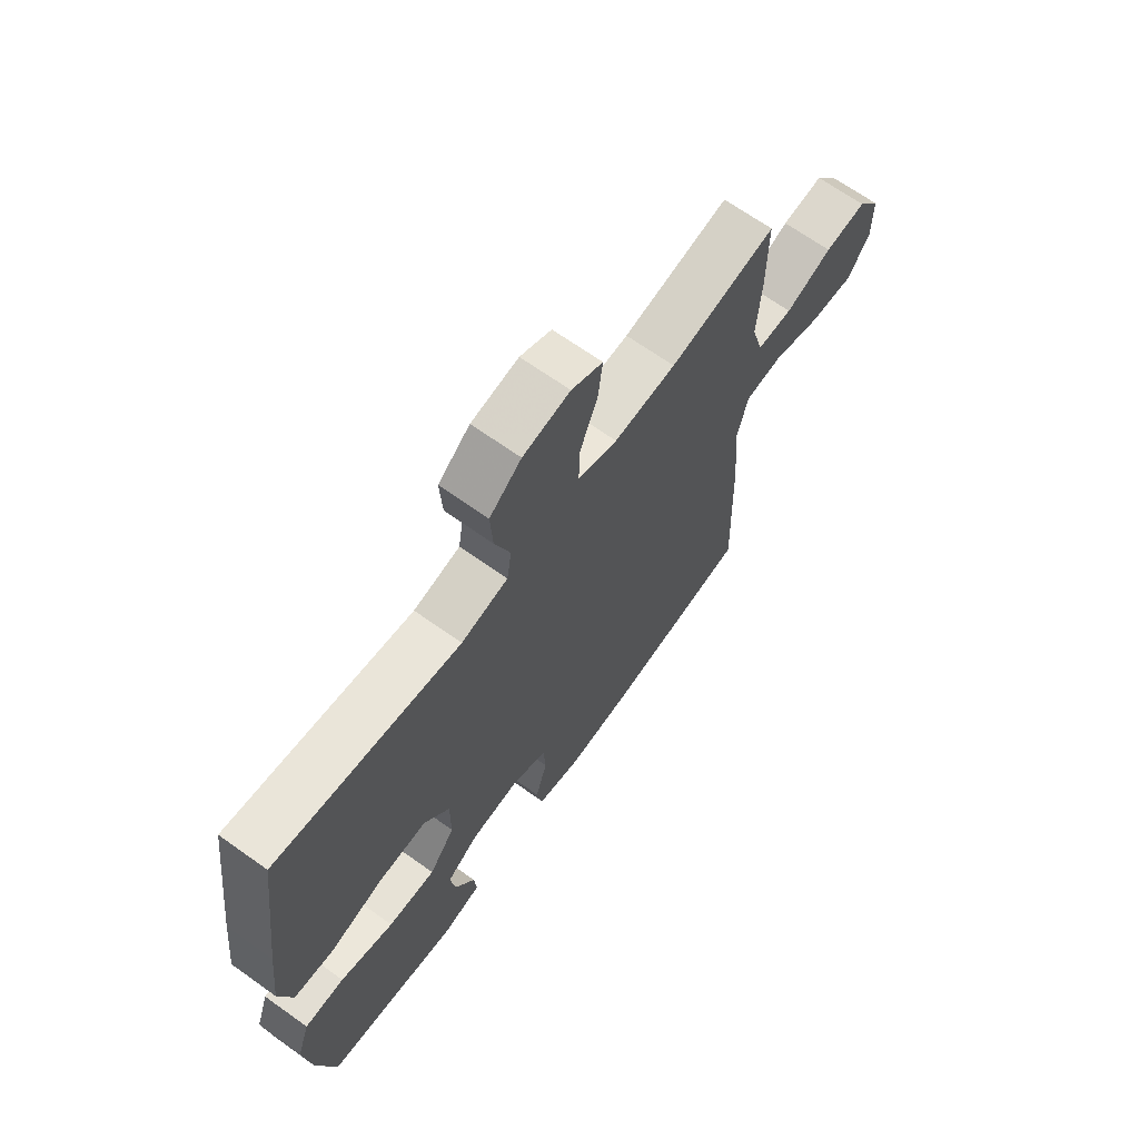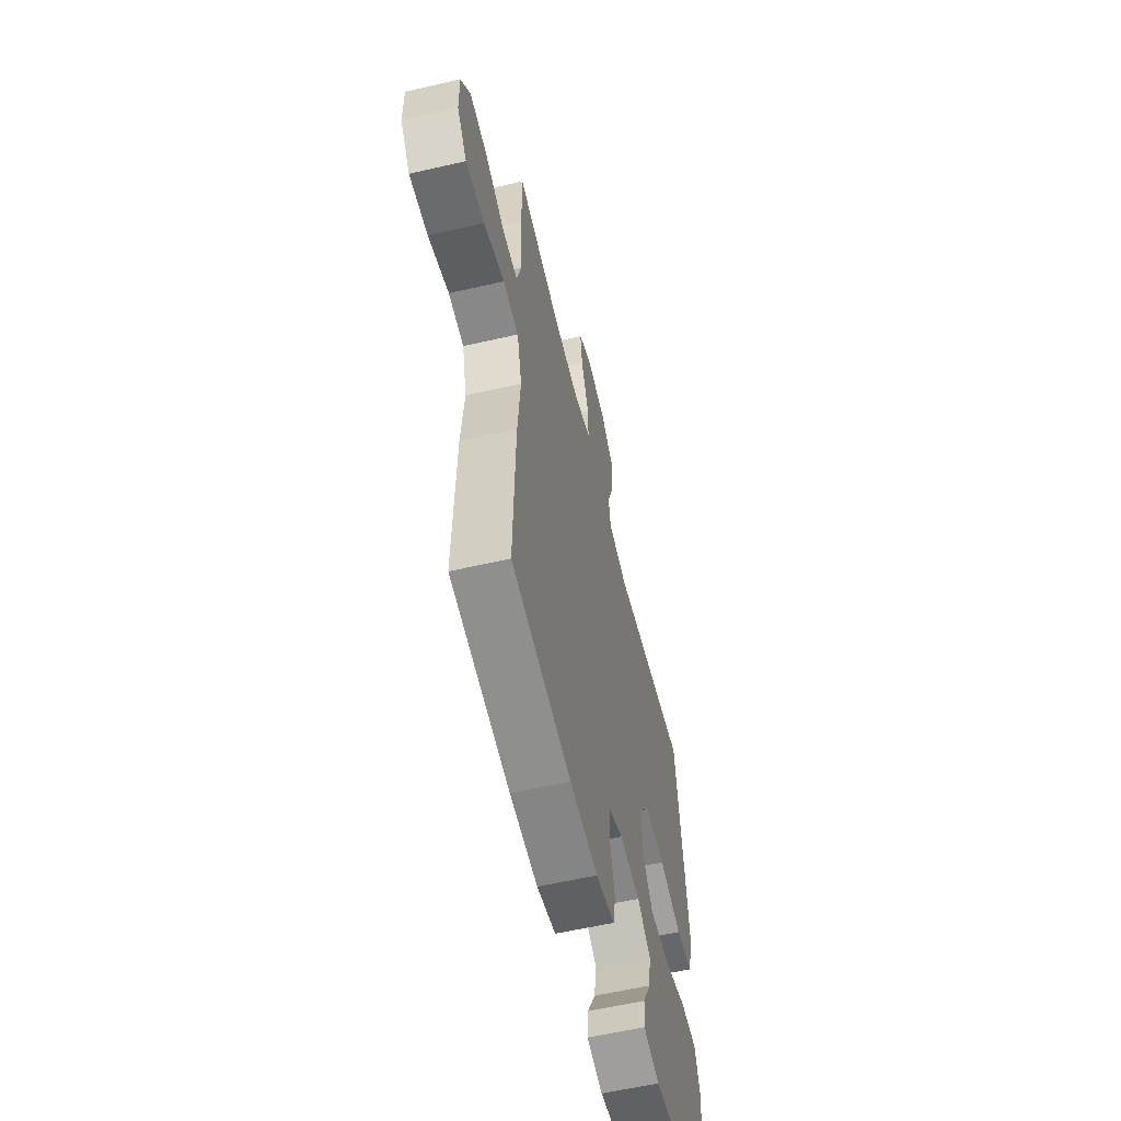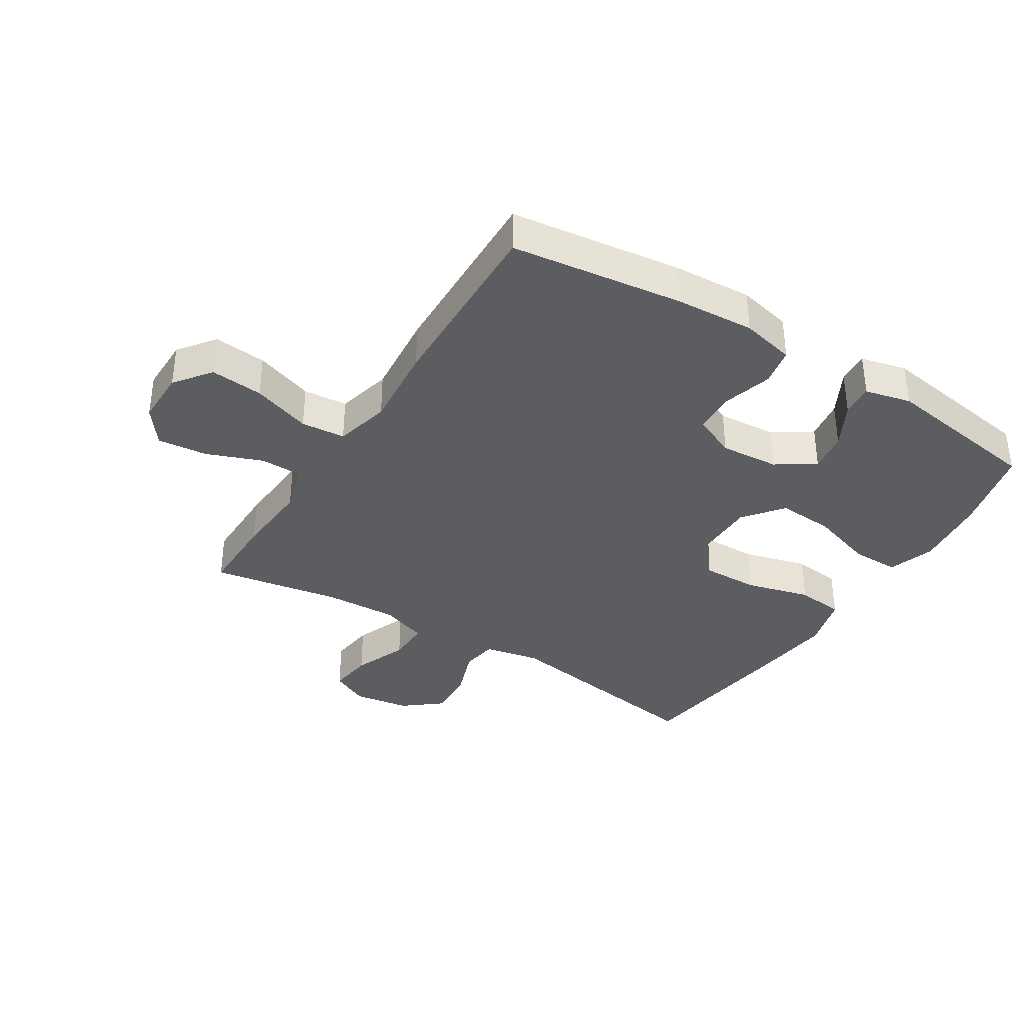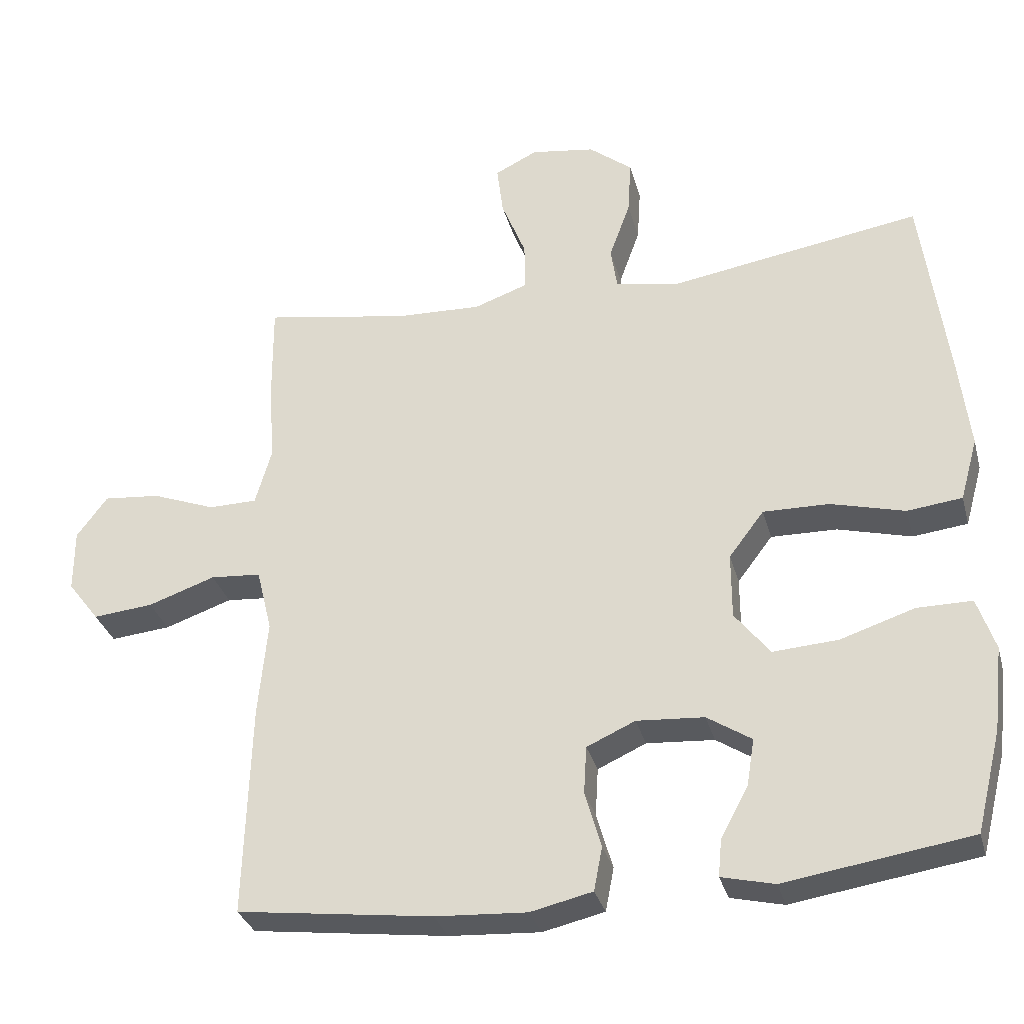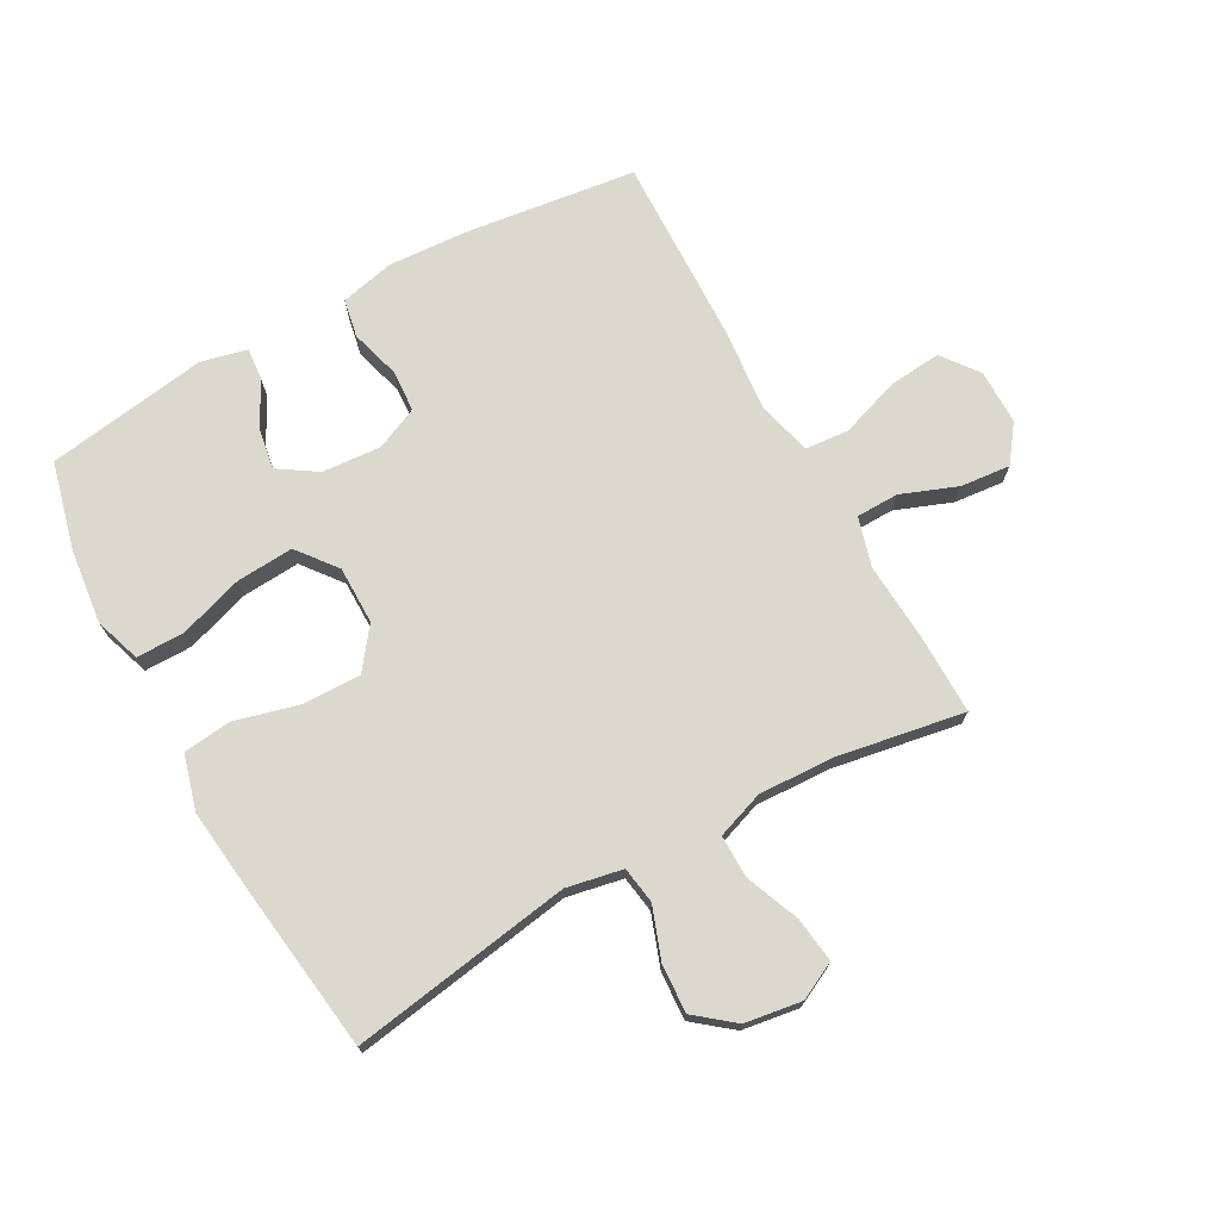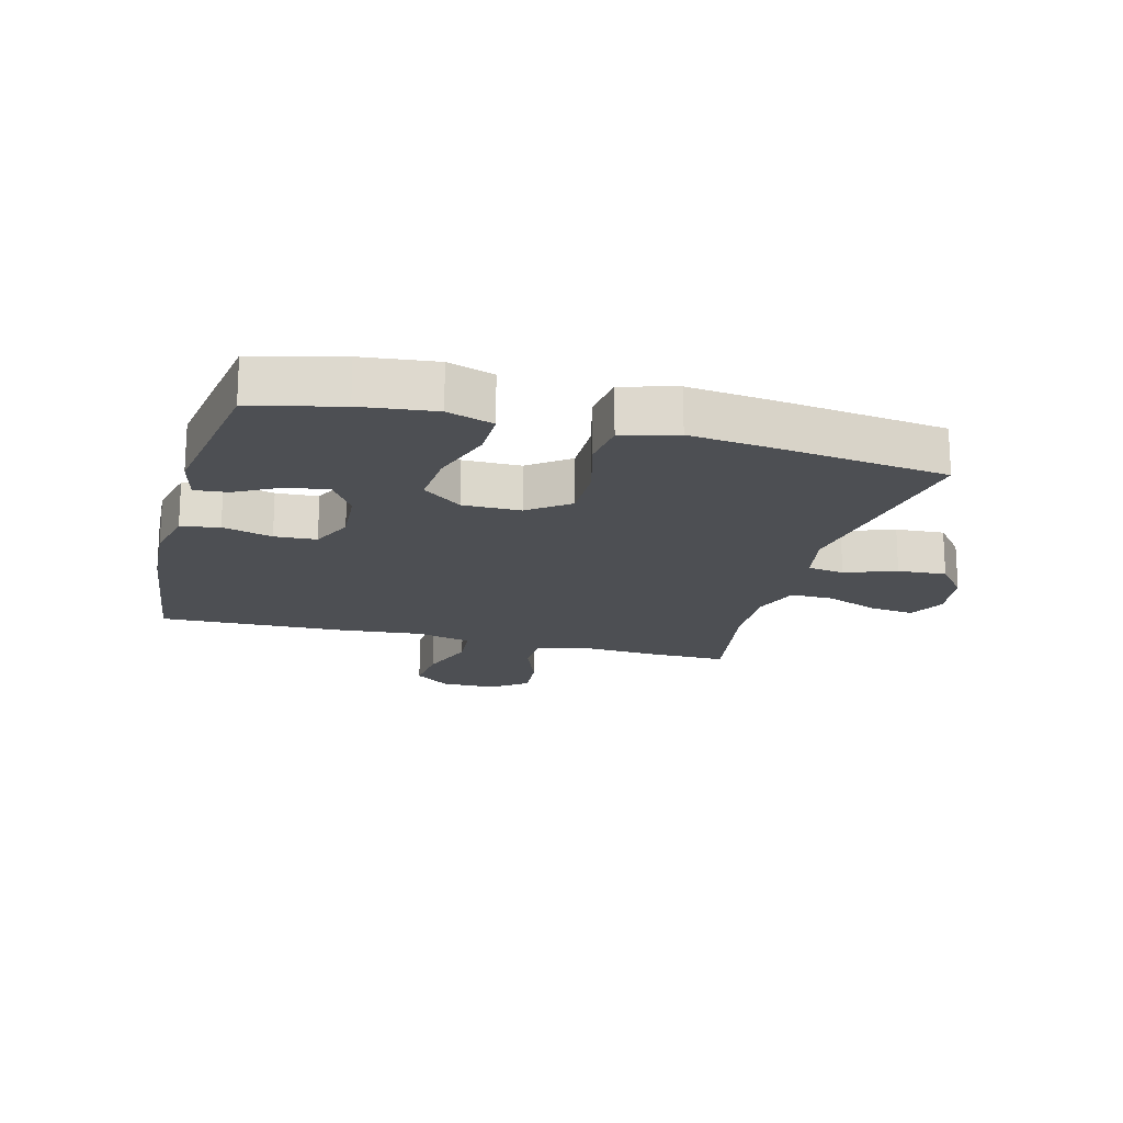
<metadata>
{"format":"obj","ext":"obj","renderer":"f3d","projection":"perspective","resolution":1024,"background":"white","views":[{"elev":67.3,"azim":-54.4,"up":"+Z"},{"elev":-58.3,"azim":103.4,"up":"+Z"},{"elev":-36.4,"azim":147.9,"up":"+Y"},{"elev":-32.0,"azim":-165.4,"up":"+Z"},{"elev":72.4,"azim":-29.0,"up":"+Y"},{"elev":-18.0,"azim":-105.0,"up":"+Y"}]}
</metadata>
<code>
v 0.5 0.07 0.5
v 0.499 0.07 0.367
v 0.491 0.07 0.242
v 0.514 0.07 0.162
v 0.583 0.07 0.161
v 0.674 0.07 0.196
v 0.755 0.07 0.204
v 0.799 0.07 0.145
v 0.799 0.07 0.055
v 0.754 0.07 -0.004
v 0.668 0.07 0.004
v 0.572 0.07 0.037
v 0.5 0.07 0.031
v 0.478 0.07 -0.059
v 0.491 0.07 -0.196
v 0.5 0.07 -0.5
v 0.222 0.07 -0.536
v 0.092 0.07 -0.544
v 0.004 0.07 -0.524
v -0.008 0.07 -0.462
v 0.015 0.07 -0.381
v 0.011 0.07 -0.313
v -0.058 0.07 -0.282
v -0.154 0.07 -0.289
v -0.217 0.07 -0.33
v -0.206 0.07 -0.397
v -0.167 0.07 -0.469
v -0.162 0.07 -0.522
v -0.237 0.07 -0.54
v -0.5 0.07 -0.5
v -0.536 0.07 -0.357
v -0.55 0.07 -0.237
v -0.525 0.07 -0.162
v -0.447 0.07 -0.162
v -0.342 0.07 -0.196
v -0.249 0.07 -0.202
v -0.199 0.07 -0.138
v -0.199 0.07 -0.044
v -0.249 0.07 0.022
v -0.343 0.07 0.02
v -0.448 0.07 -0.008
v -0.526 0.07 0.001
v -0.551 0.07 0.09
v -0.536 0.07 0.223
v -0.5 0.07 0.5
v -0.141 0.07 0.443
v -0.05 0.07 0.461
v -0.041 0.07 0.521
v -0.071 0.07 0.604
v -0.076 0.07 0.683
v -0.014 0.07 0.733
v 0.078 0.07 0.747
v 0.139 0.07 0.717
v 0.13 0.07 0.644
v 0.095 0.07 0.556
v 0.094 0.07 0.486
v 0.171 0.07 0.459
v 0.292 0.07 0.464
v 0.5 0 0.5
v 0.499 0 0.367
v 0.491 0 0.242
v 0.514 0 0.162
v 0.583 0 0.161
v 0.674 0 0.196
v 0.755 0 0.204
v 0.799 0 0.145
v 0.799 0 0.055
v 0.754 0 -0.004
v 0.668 0 0.004
v 0.572 0 0.037
v 0.5 0 0.031
v 0.478 0 -0.059
v 0.491 0 -0.196
v 0.5 0 -0.5
v 0.222 0 -0.536
v 0.092 0 -0.544
v 0.004 0 -0.524
v -0.008 0 -0.462
v 0.015 0 -0.381
v 0.011 0 -0.313
v -0.058 0 -0.282
v -0.154 0 -0.289
v -0.217 0 -0.33
v -0.206 0 -0.397
v -0.167 0 -0.469
v -0.162 0 -0.522
v -0.237 0 -0.54
v -0.5 0 -0.5
v -0.536 0 -0.357
v -0.55 0 -0.237
v -0.525 0 -0.162
v -0.447 0 -0.162
v -0.342 0 -0.196
v -0.249 0 -0.202
v -0.199 0 -0.138
v -0.199 0 -0.044
v -0.249 0 0.022
v -0.343 0 0.02
v -0.448 0 -0.008
v -0.526 0 0.001
v -0.551 0 0.09
v -0.536 0 0.223
v -0.5 0 0.5
v -0.141 0 0.443
v -0.05 0 0.461
v -0.041 0 0.521
v -0.071 0 0.604
v -0.076 0 0.683
v -0.014 0 0.733
v 0.078 0 0.747
v 0.139 0 0.717
v 0.13 0 0.644
v 0.095 0 0.556
v 0.094 0 0.486
v 0.171 0 0.459
v 0.292 0 0.464
f 52 53 54 55
f 52 55 56
f 51 52 56
f 48 49 50 51
f 48 51 56
f 47 48 56 57
f 43 44 45 46
f 43 46 47 57
f 40 41 42 43
f 39 40 43 57
f 32 33 34 35
f 32 35 36
f 31 32 36
f 30 31 36
f 29 30 36
f 26 27 28 29
f 25 26 29 36
f 24 25 36 37
f 18 19 20 21
f 18 21 22
f 17 18 22
f 14 15 16 17
f 13 14 17 22
f 9 10 11 12
f 7 8 9 12
f 5 6 7 12
f 4 5 12 13
f 3 4 13 22
f 58 1 2 3
f 38 39 57 58
f 23 24 37 38
f 23 38 58
f 3 22 23 58
f 113 112 111 110
f 114 113 110
f 114 110 109
f 109 108 107 106
f 114 109 106
f 115 114 106 105
f 104 103 102 101
f 115 105 104 101
f 101 100 99 98
f 115 101 98 97
f 93 92 91 90
f 94 93 90
f 94 90 89
f 94 89 88
f 94 88 87
f 87 86 85 84
f 94 87 84 83
f 95 94 83 82
f 79 78 77 76
f 80 79 76
f 80 76 75
f 75 74 73 72
f 80 75 72 71
f 70 69 68 67
f 70 67 66 65
f 70 65 64 63
f 71 70 63 62
f 80 71 62 61
f 61 60 59 116
f 116 115 97 96
f 96 95 82 81
f 116 96 81
f 116 81 80 61
f 1 59 60 2
f 2 60 61 3
f 3 61 62 4
f 4 62 63 5
f 5 63 64 6
f 6 64 65 7
f 7 65 66 8
f 8 66 67 9
f 9 67 68 10
f 10 68 69 11
f 11 69 70 12
f 12 70 71 13
f 13 71 72 14
f 14 72 73 15
f 15 73 74 16
f 16 74 75 17
f 17 75 76 18
f 18 76 77 19
f 19 77 78 20
f 20 78 79 21
f 21 79 80 22
f 22 80 81 23
f 23 81 82 24
f 24 82 83 25
f 25 83 84 26
f 26 84 85 27
f 27 85 86 28
f 28 86 87 29
f 29 87 88 30
f 30 88 89 31
f 31 89 90 32
f 32 90 91 33
f 33 91 92 34
f 34 92 93 35
f 35 93 94 36
f 36 94 95 37
f 37 95 96 38
f 38 96 97 39
f 39 97 98 40
f 40 98 99 41
f 41 99 100 42
f 42 100 101 43
f 43 101 102 44
f 44 102 103 45
f 45 103 104 46
f 46 104 105 47
f 47 105 106 48
f 48 106 107 49
f 49 107 108 50
f 50 108 109 51
f 51 109 110 52
f 52 110 111 53
f 53 111 112 54
f 54 112 113 55
f 55 113 114 56
f 56 114 115 57
f 57 115 116 58
f 58 116 59 1

</code>
